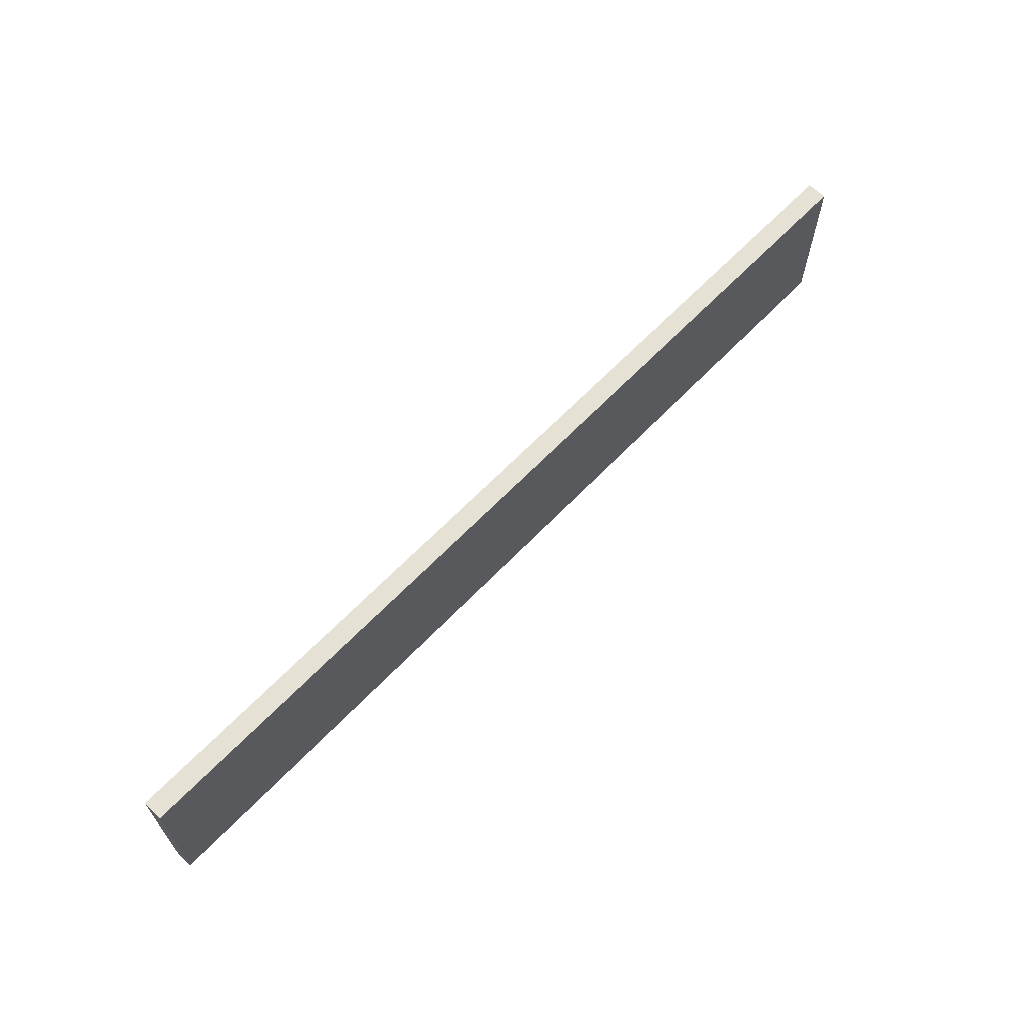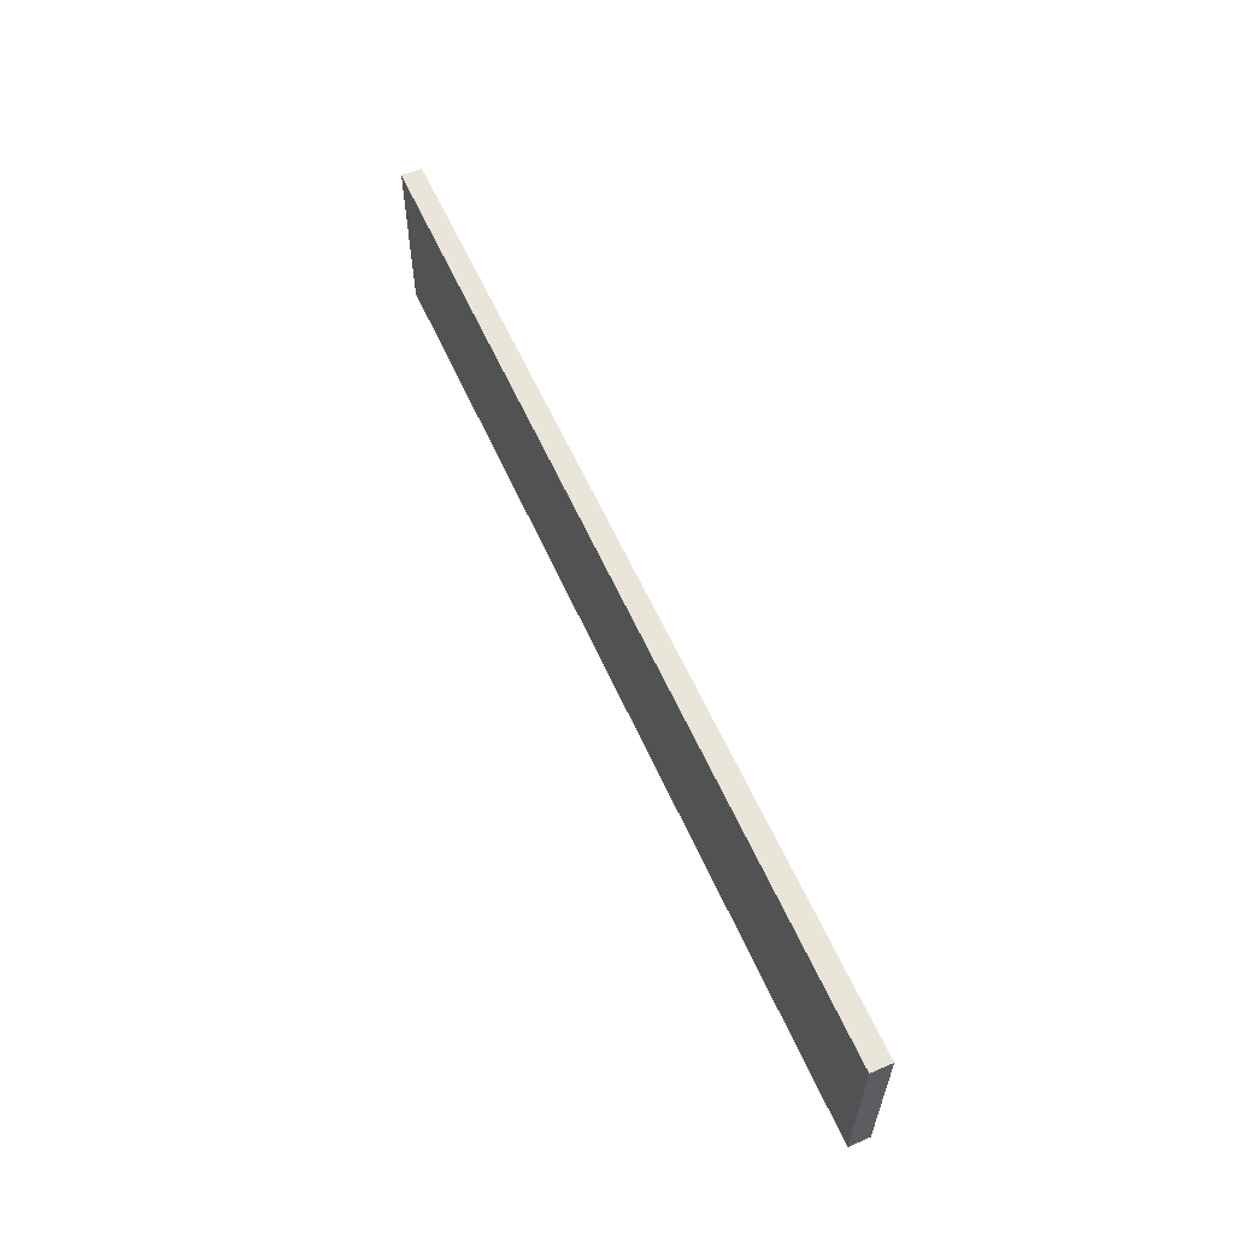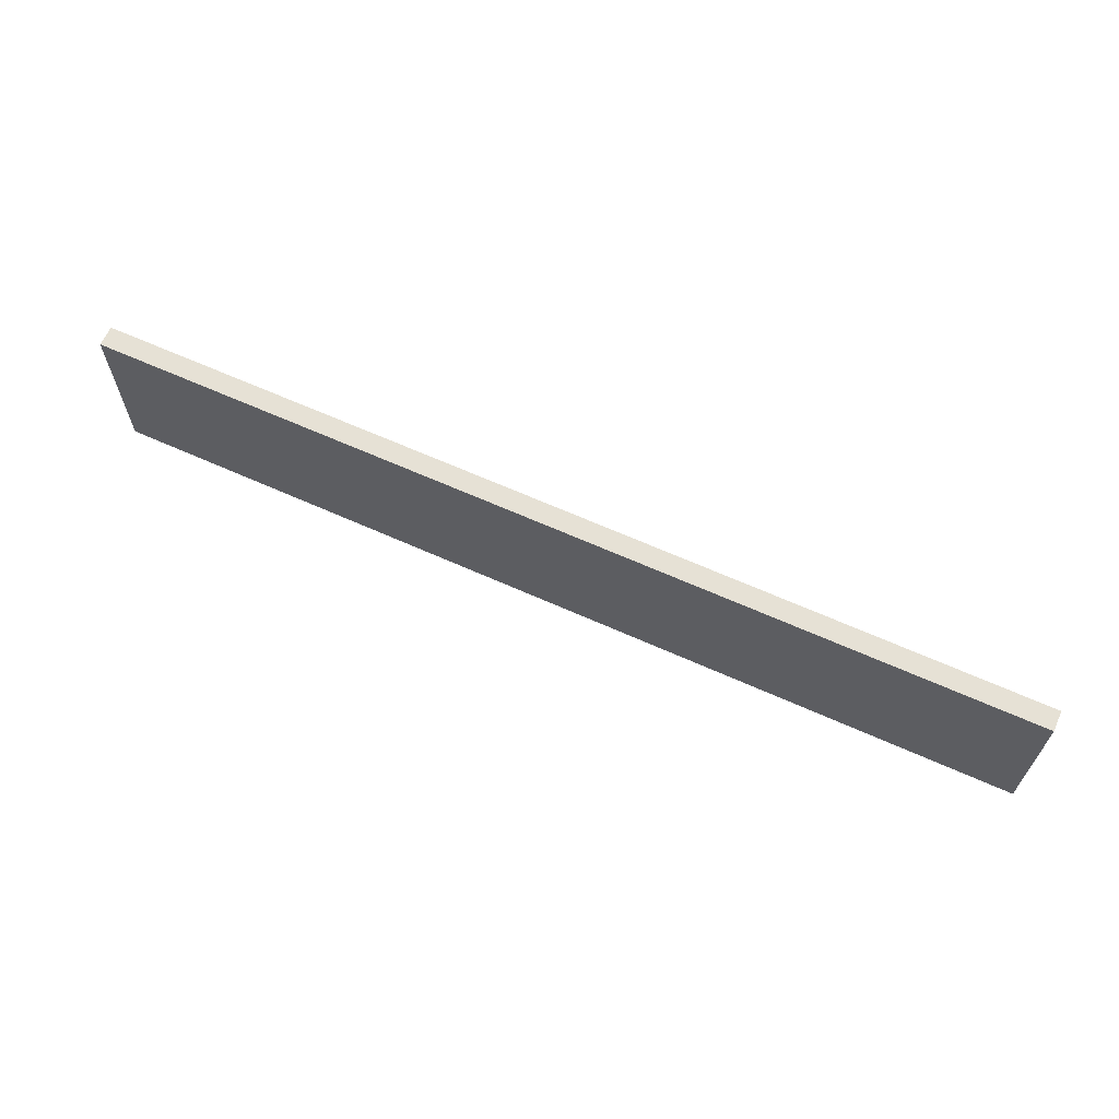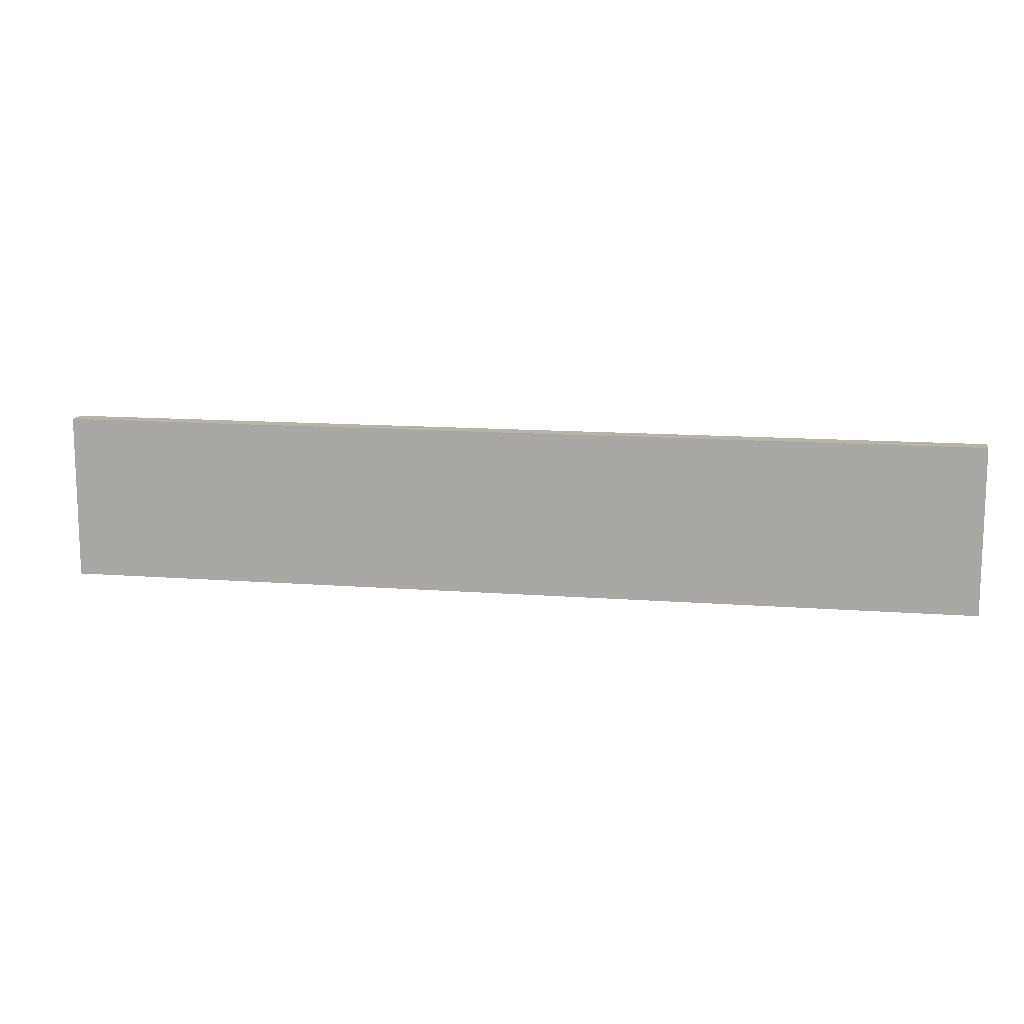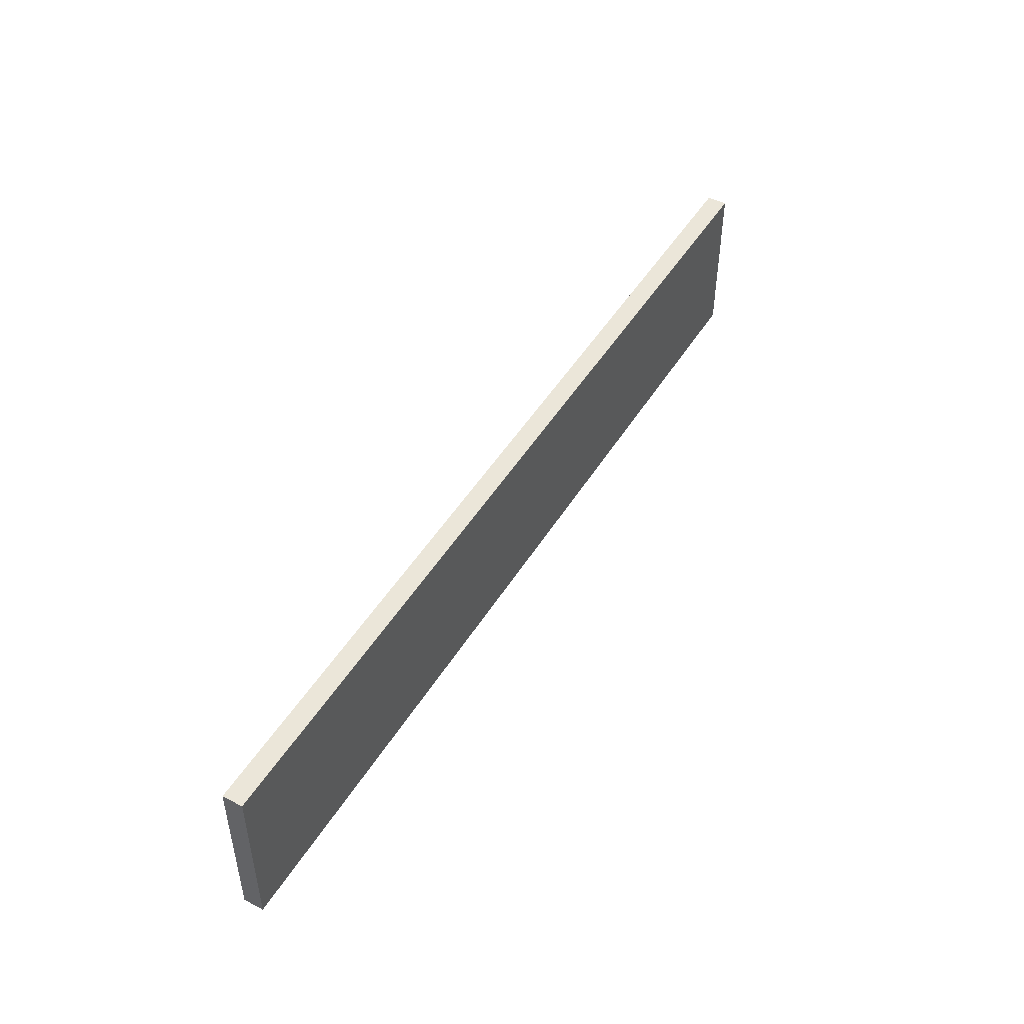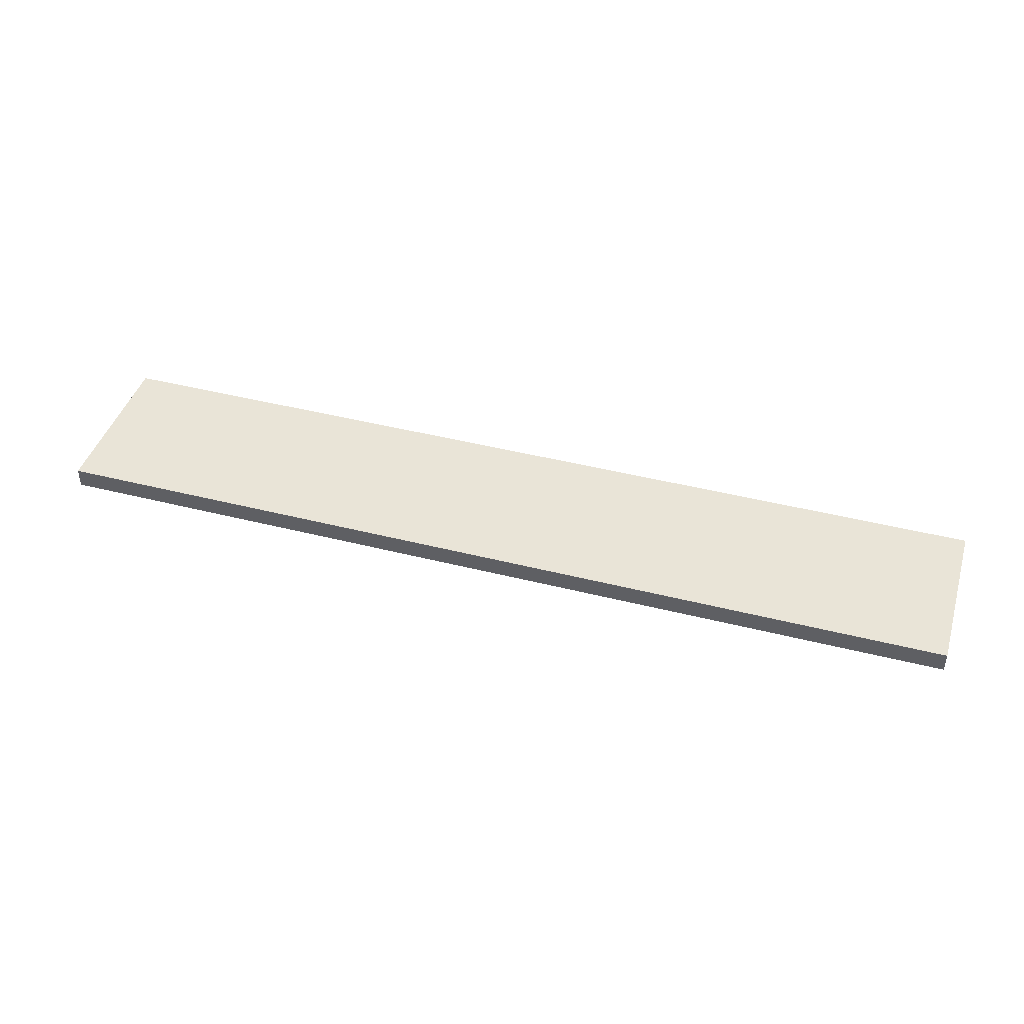
<metadata>
{"format":"obj","ext":"obj","renderer":"f3d","projection":"perspective","resolution":1024,"background":"white","views":[{"elev":64.6,"azim":133.8,"up":"+Y"},{"elev":58.6,"azim":-113.8,"up":"+Y"},{"elev":64.8,"azim":24.3,"up":"+Y"},{"elev":12.7,"azim":10.2,"up":"+Y"},{"elev":47.5,"azim":-60.0,"up":"+Y"},{"elev":43.1,"azim":-163.2,"up":"+Z"}]}
</metadata>
<code>
v 20.16 1.006 9.878
v -29.81 1.006 8.799
v 20.16 1.006 8.799
v -29.81 9.984 9.878
v 20.16 9.984 9.878
v -29.81 9.984 8.799
v 20.16 9.984 8.799
v -29.81 1.006 9.878
f 8 2 3
f 3 1 8
f 4 5 7
f 7 6 4
f 8 1 5
f 5 4 8
f 1 3 7
f 7 5 1
f 3 2 6
f 6 7 3
f 2 8 4
f 4 6 2

</code>
